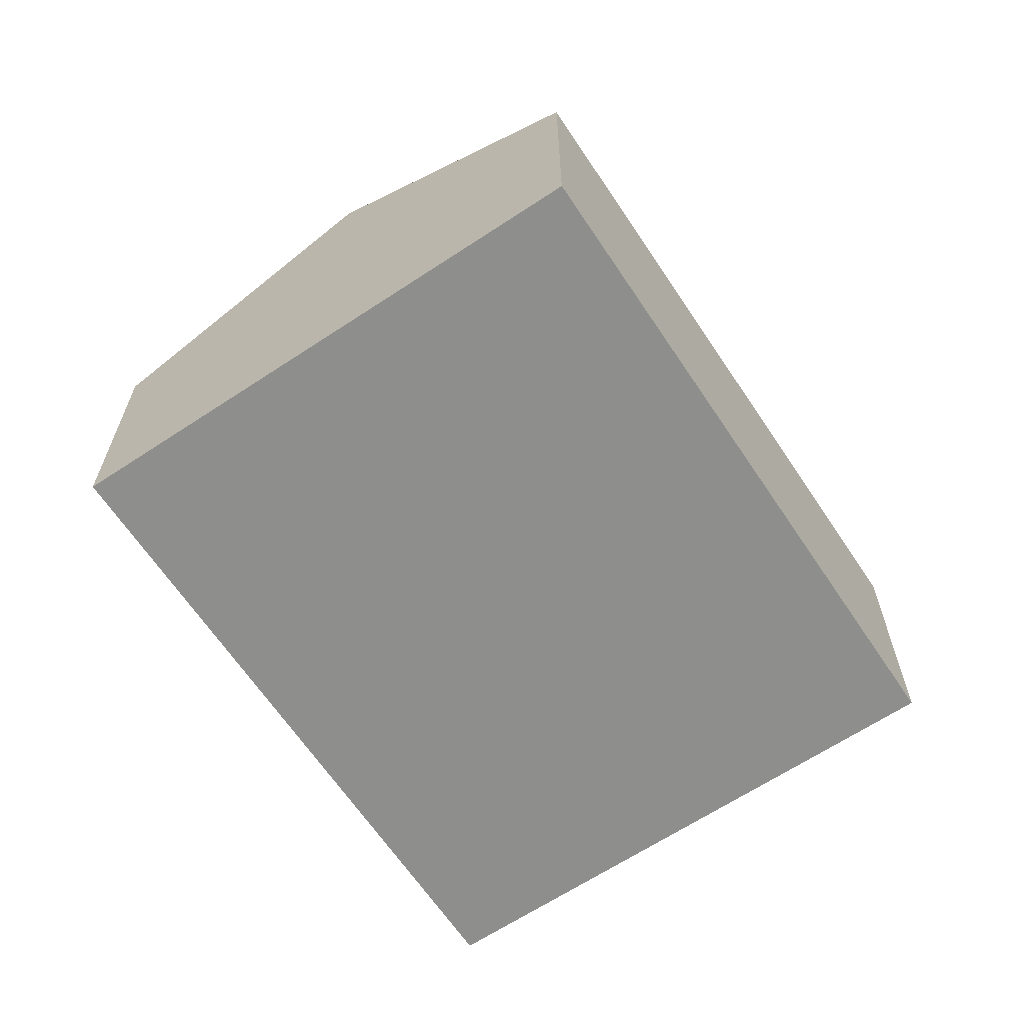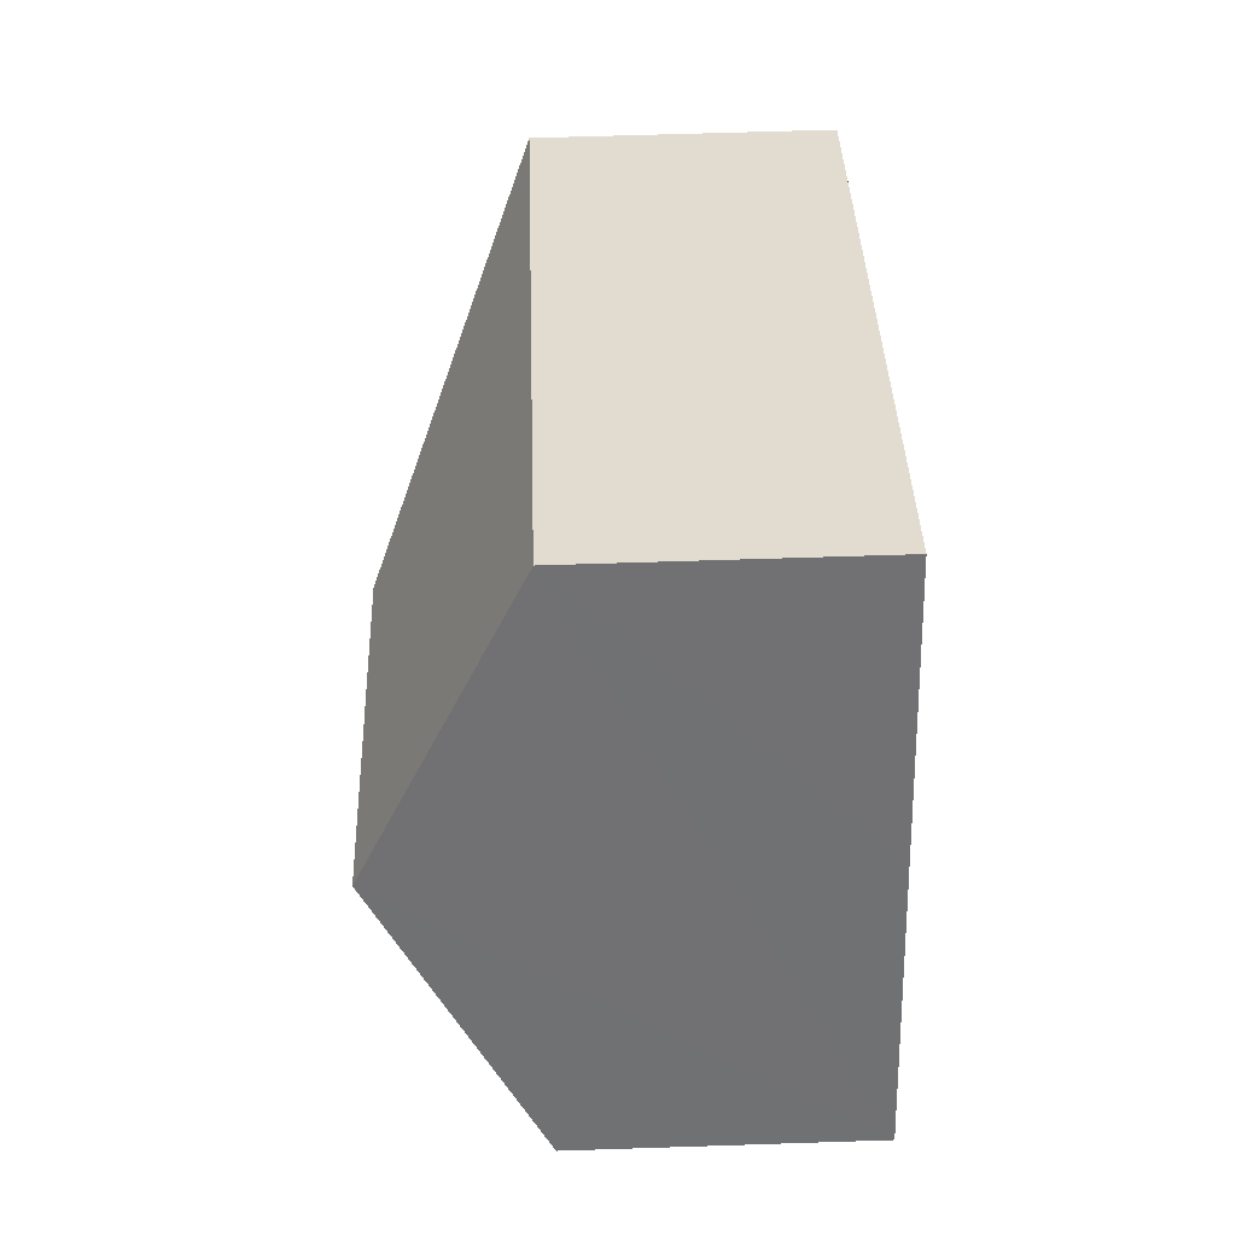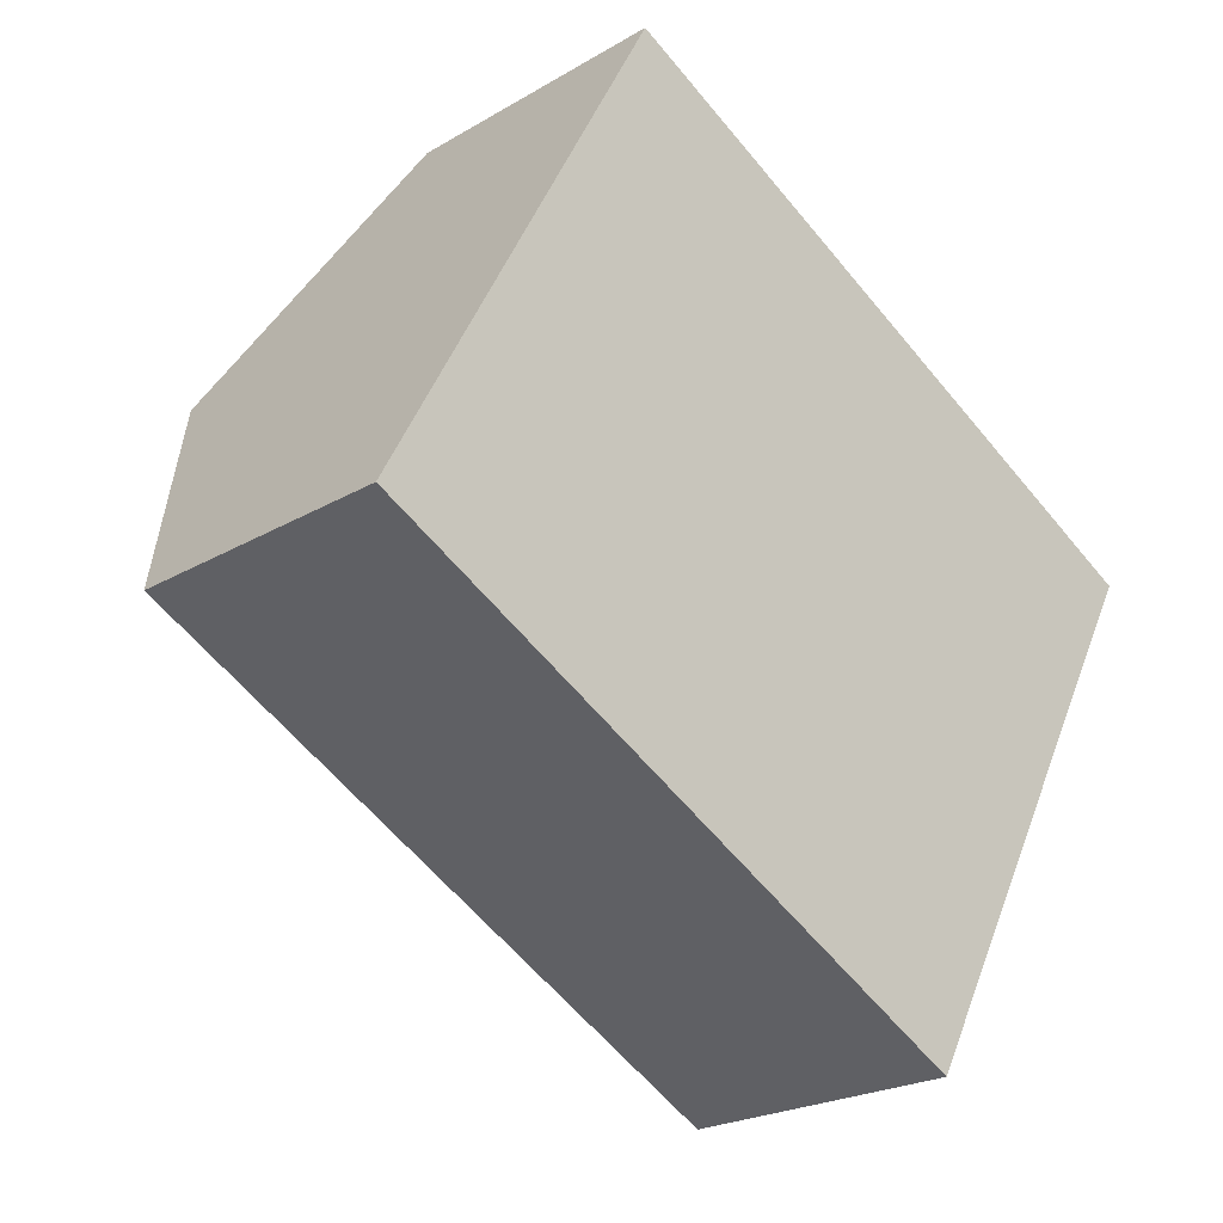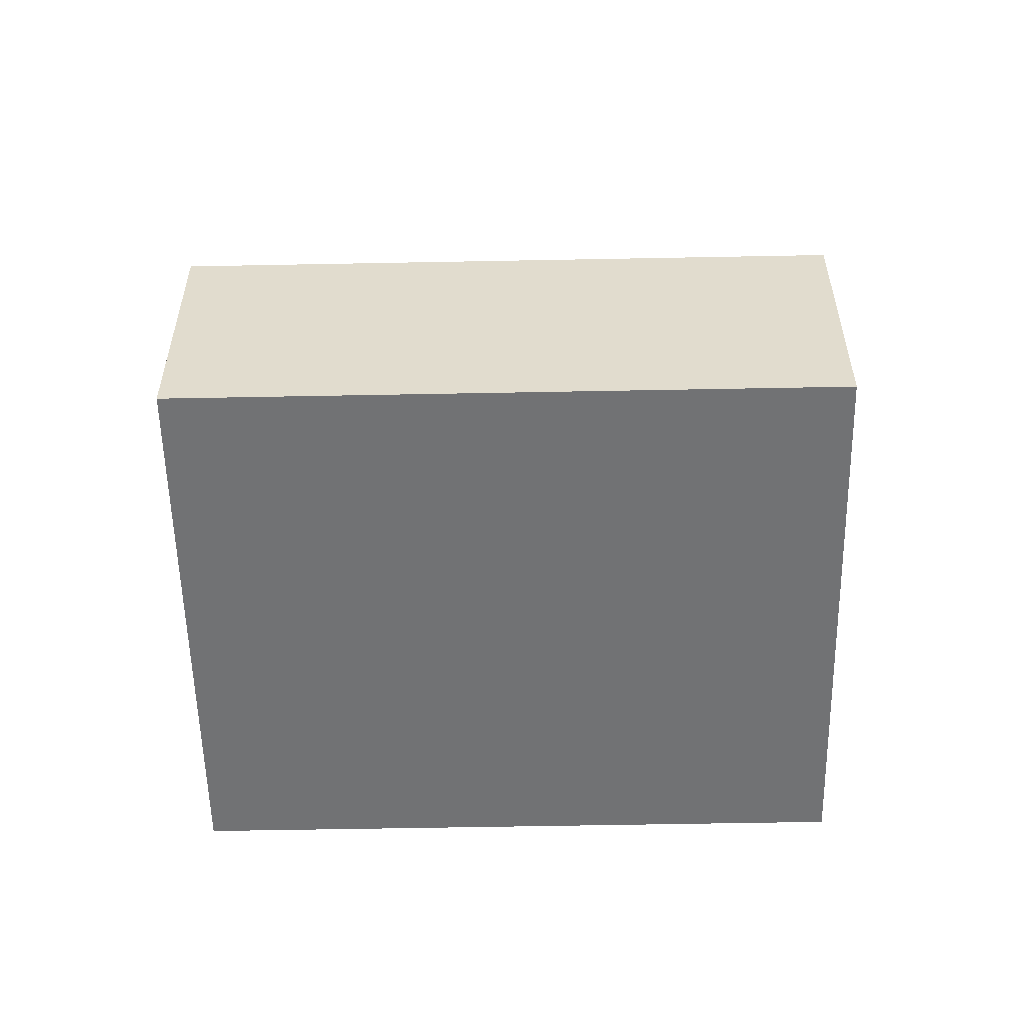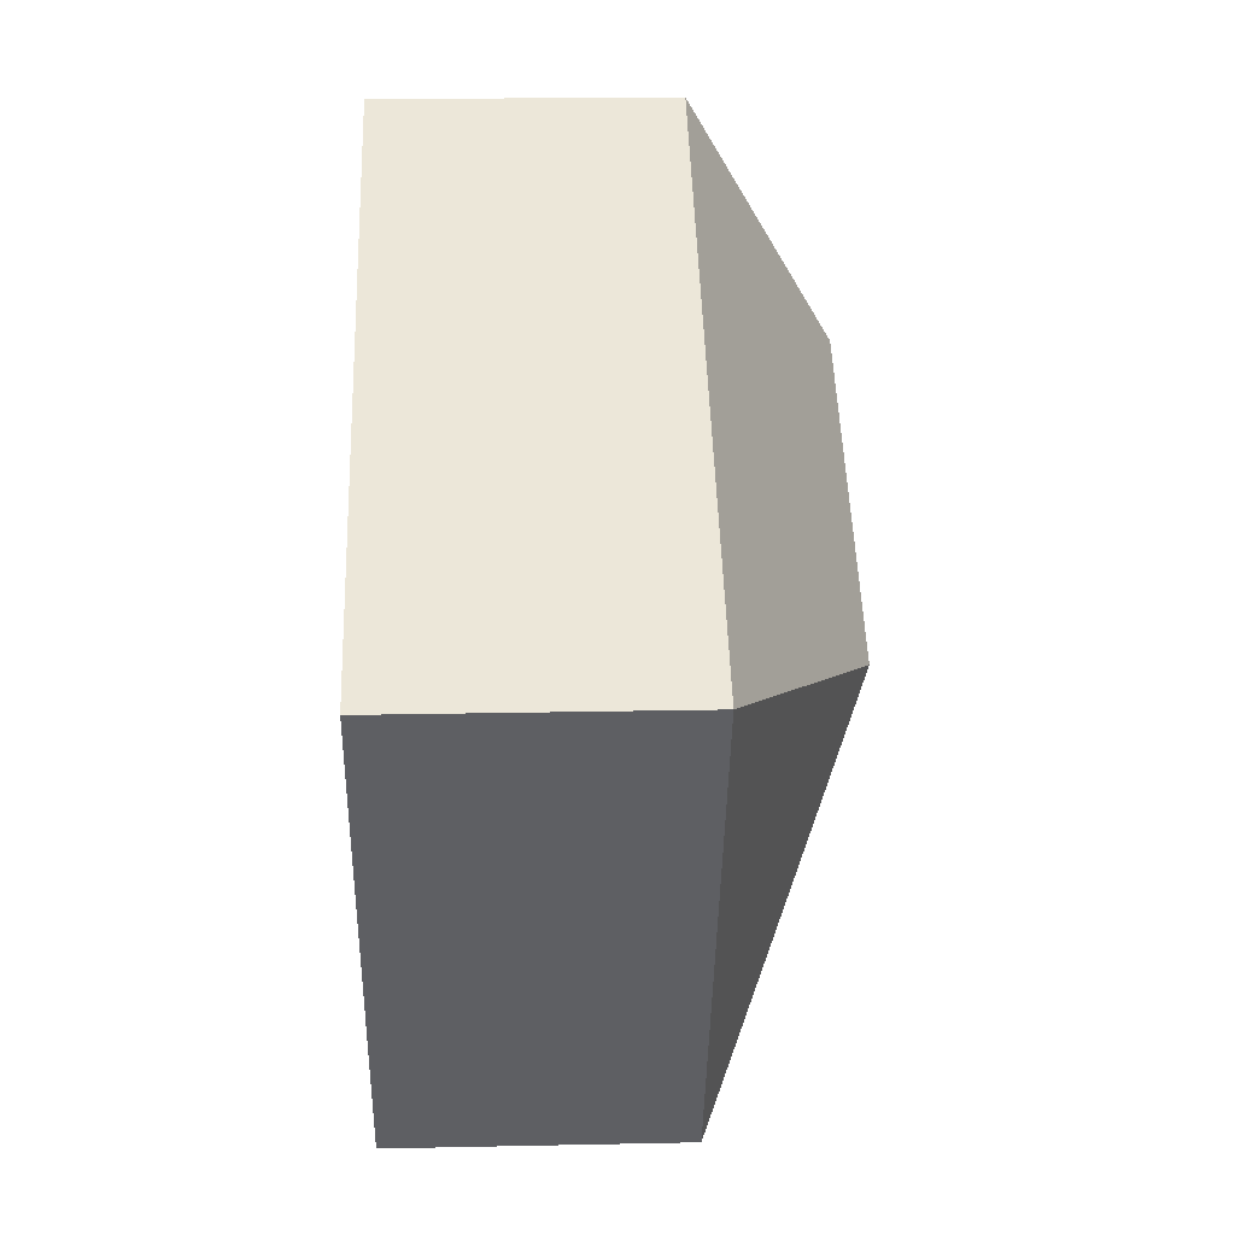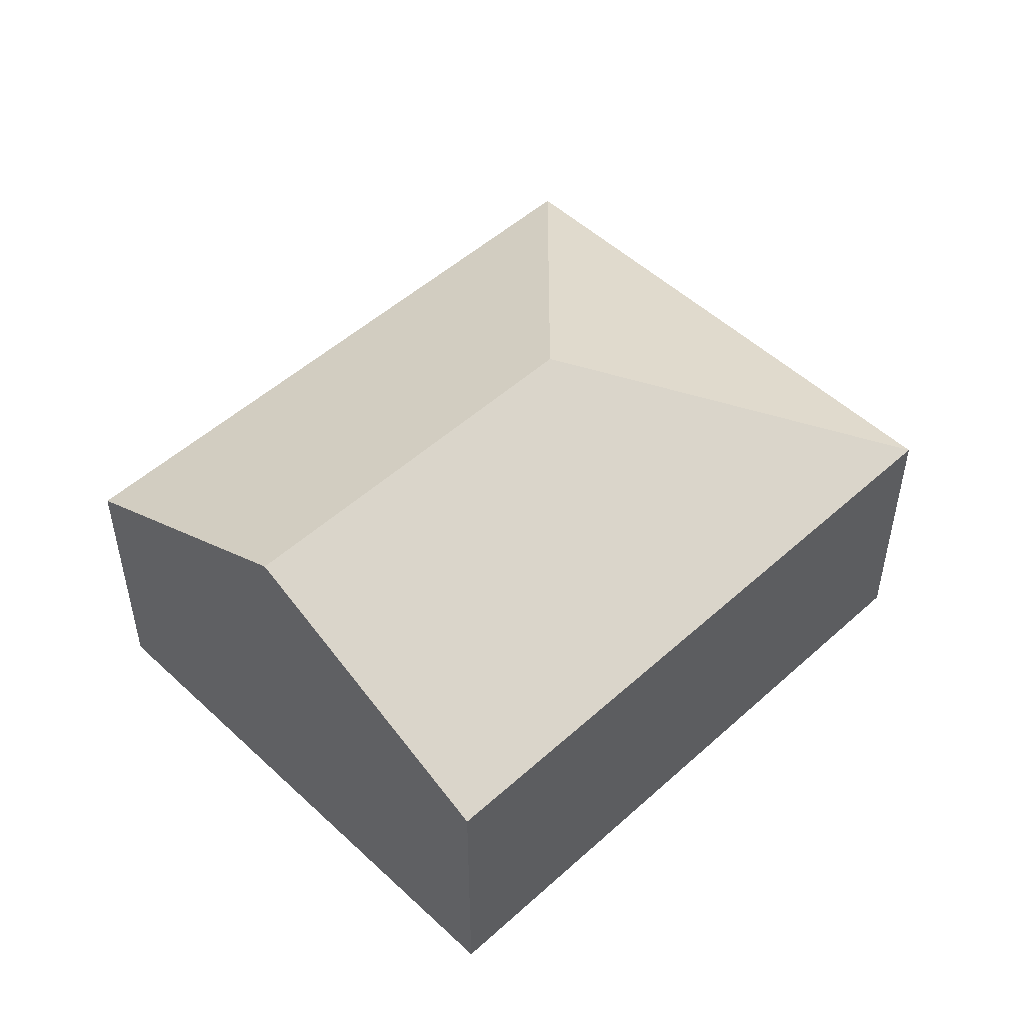
<metadata>
{"format":"obj","ext":"obj","renderer":"f3d","projection":"perspective","resolution":1024,"background":"white","views":[{"elev":-64.9,"azim":-28.1,"up":"+Y"},{"elev":63.1,"azim":-91.9,"up":"+Z"},{"elev":-22.4,"azim":-44.4,"up":"+Z"},{"elev":-55.6,"azim":29.4,"up":"+Y"},{"elev":20.0,"azim":87.8,"up":"+Z"},{"elev":50.9,"azim":-16.3,"up":"+Y"}]}
</metadata>
<code>
v  4.343 3.747 0.557
v  2.408 2.45 4.485
v  7.789 2.45 1.595
v  1.204 3.747 2.243
v  5.381 2.45 -2.889
v  0 2.45 1.5e-16
v  0 0 0
v  1.204 -1.373e-16 2.243
v  2.408 -2.746e-16 4.485
v  7.789 -9.767e-17 1.595
v  5.381 1.769e-16 -2.889
g defaultobject
f 1 2 3
f 2 1 4
f 1 3 5
f 6 1 5
f 1 6 4
f 7 4 6
f 4 7 2
f 2 7 8
f 2 8 9
f 9 3 2
f 3 9 10
f 10 5 3
f 5 10 11
f 11 6 5
f 6 11 7
f 8 10 9
f 10 8 7
f 10 7 11

</code>
